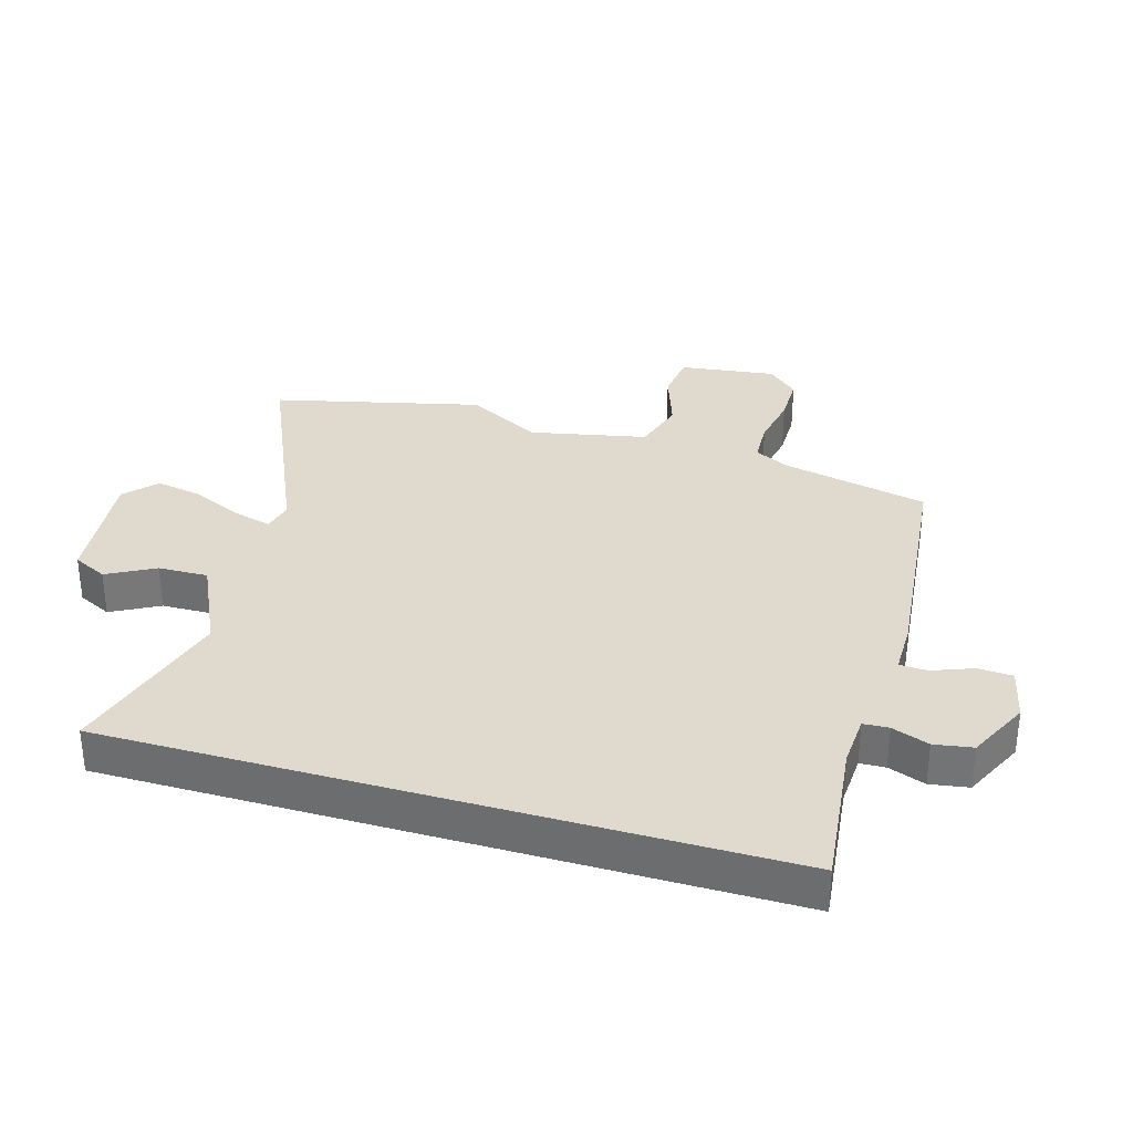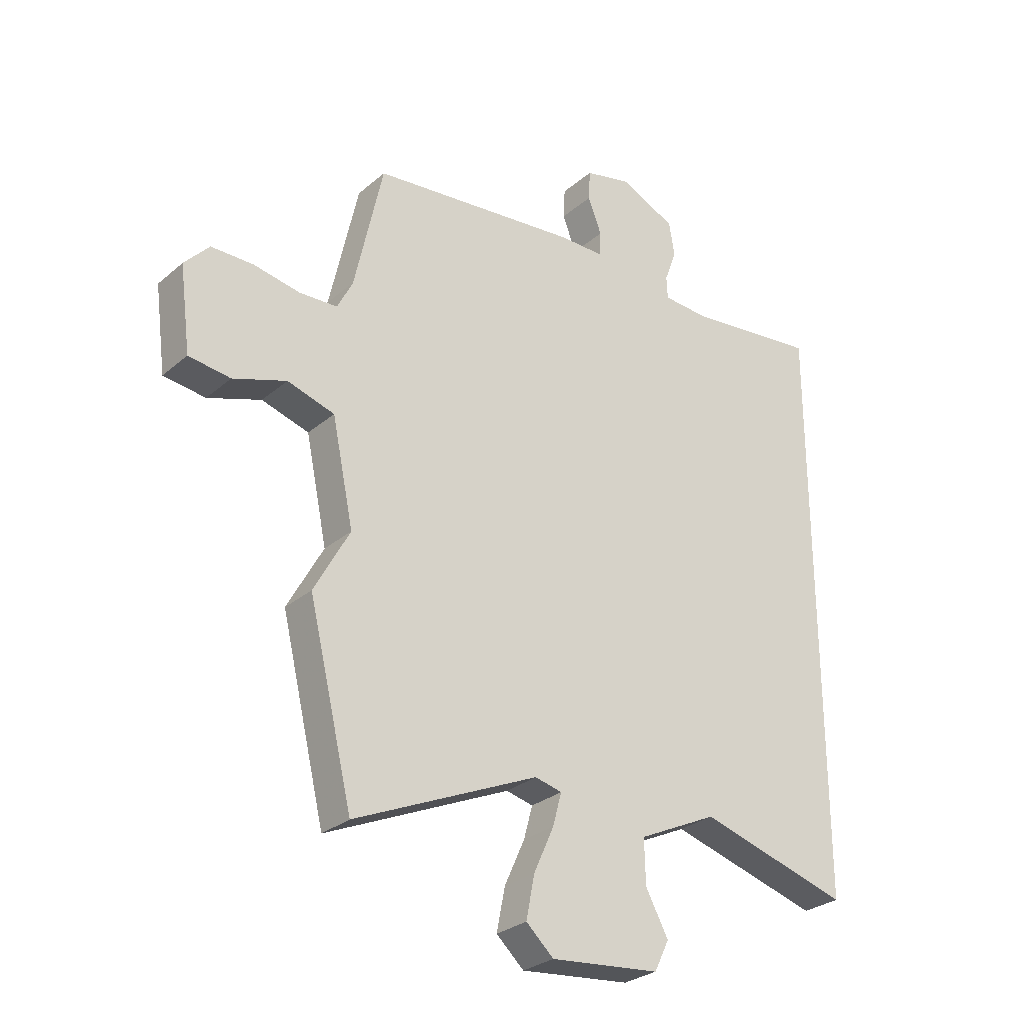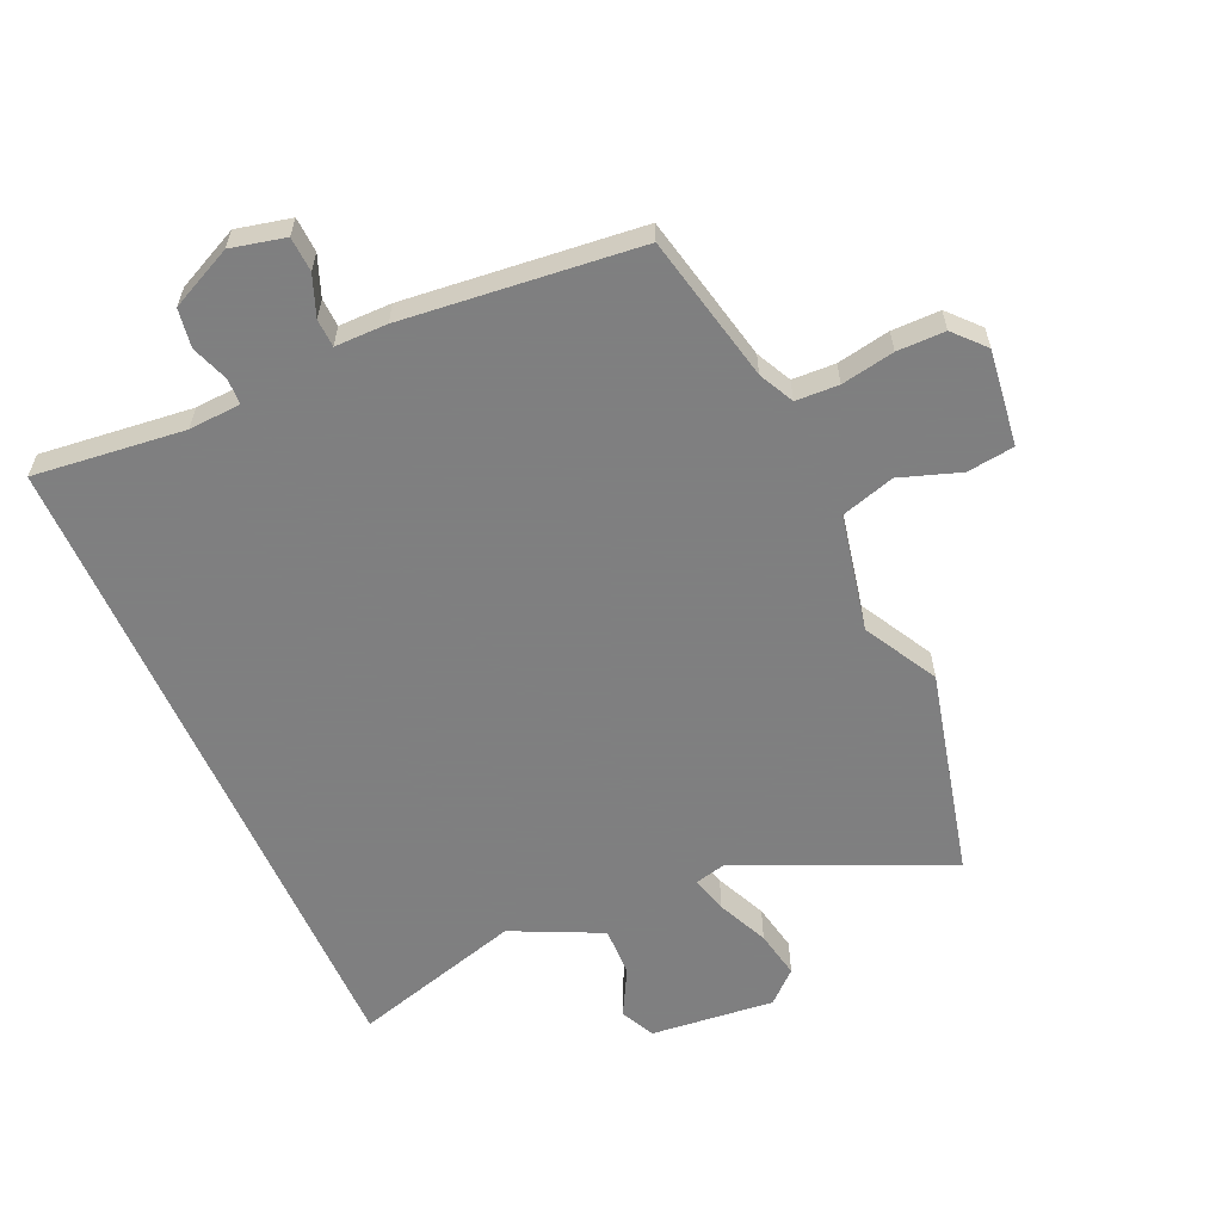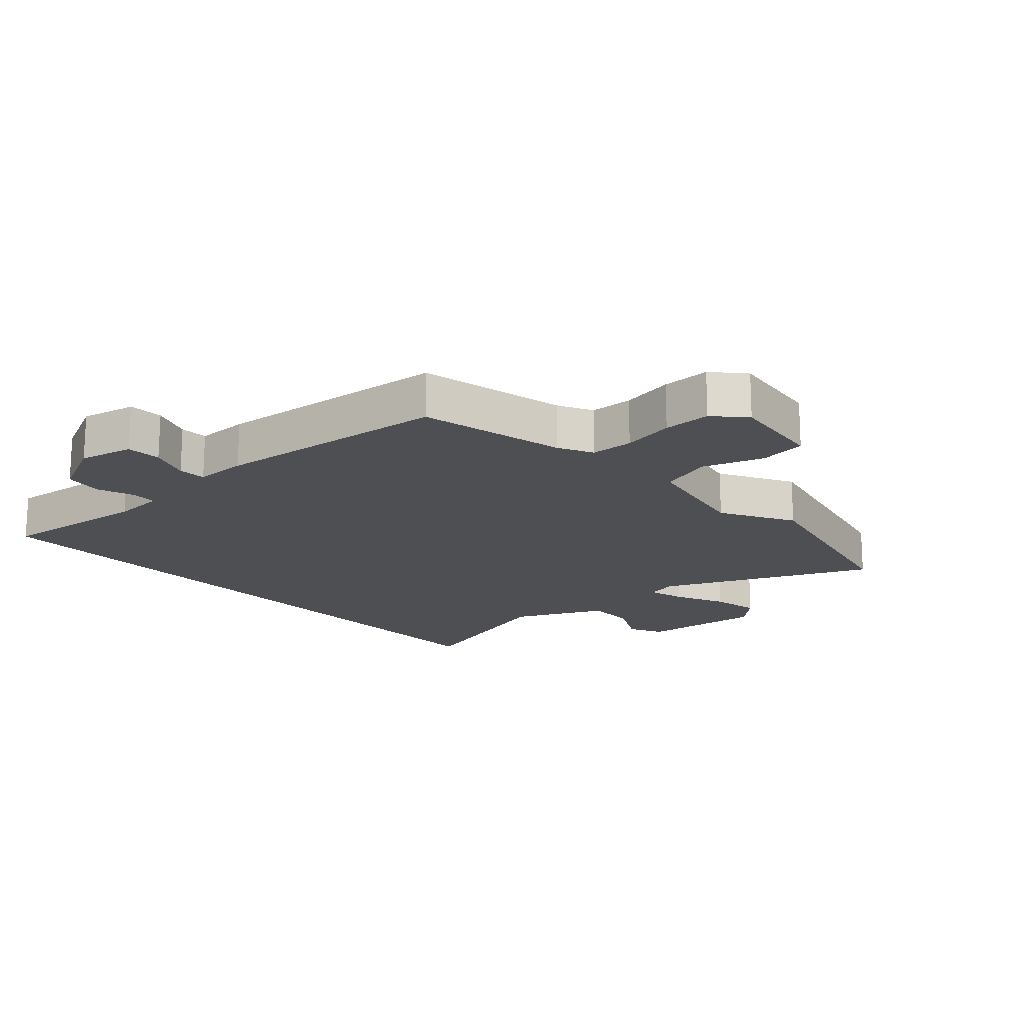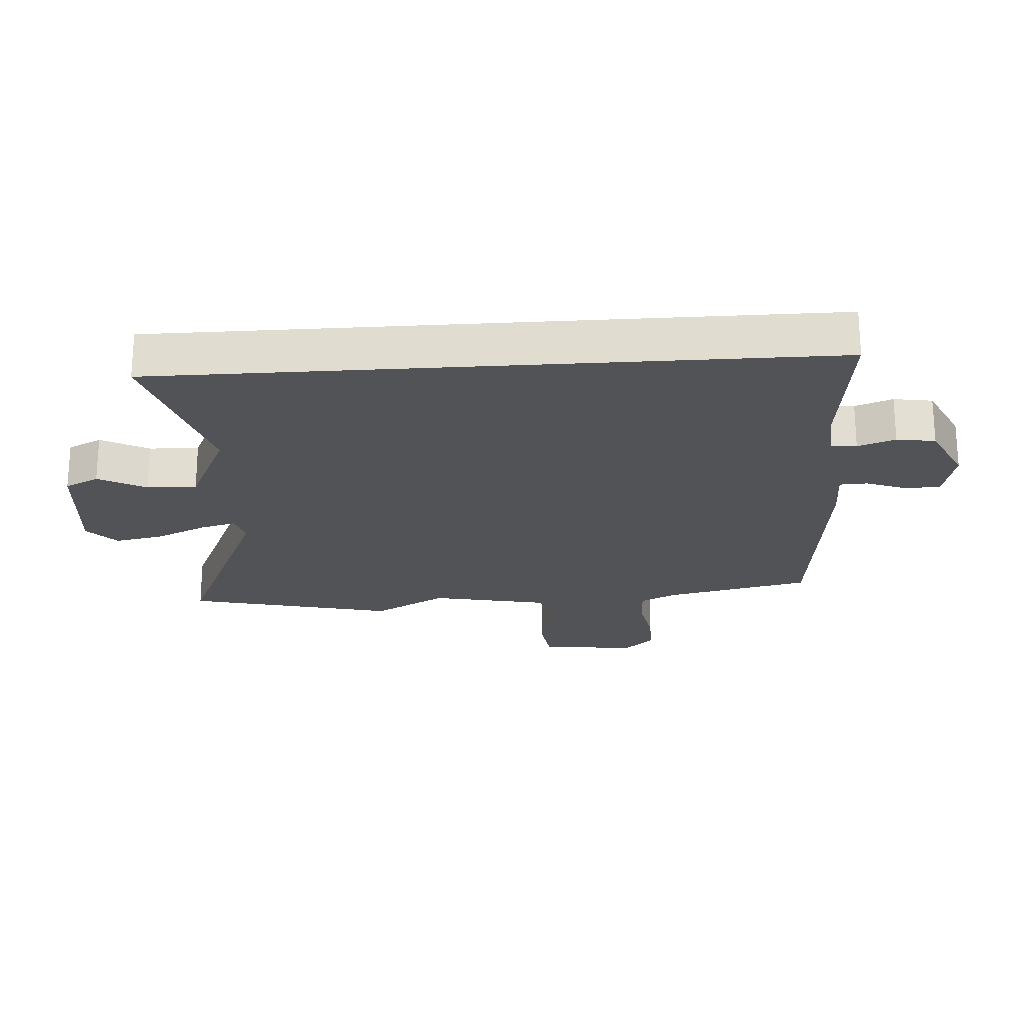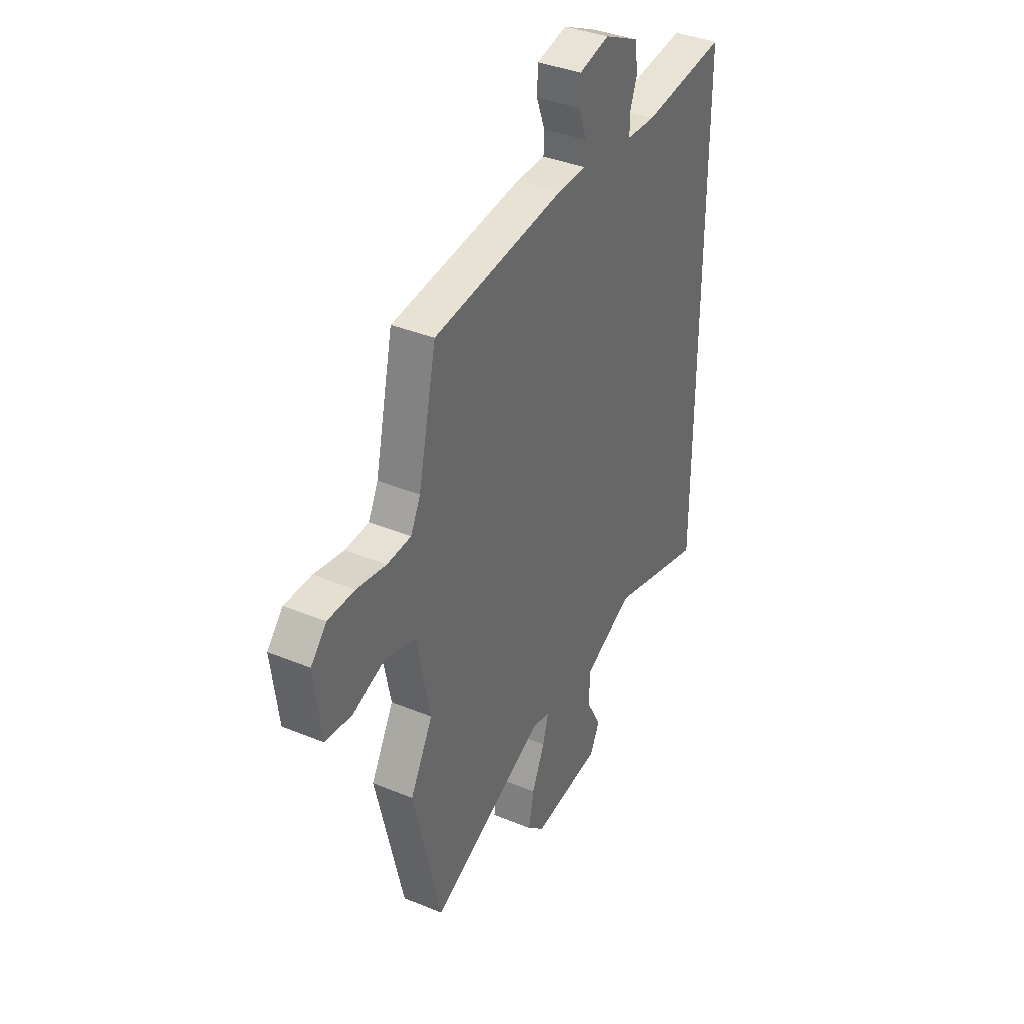
<metadata>
{"format":"obj","ext":"obj","renderer":"f3d","projection":"perspective","resolution":1024,"background":"white","views":[{"elev":32.9,"azim":-73.6,"up":"+Y"},{"elev":-28.5,"azim":141.6,"up":"+Z"},{"elev":-59.9,"azim":24.0,"up":"+Y"},{"elev":-17.6,"azim":42.3,"up":"+Y"},{"elev":-22.2,"azim":-86.1,"up":"+Y"},{"elev":37.4,"azim":117.9,"up":"+Z"}]}
</metadata>
<code>
v 0.547 0.07 -0.304
v 0.467 0.07 -0.637
v 0.132 0.07 -0.489
v 0.083 0.07 -0.501
v 0.099 0.07 -0.56
v 0.136 0.07 -0.642
v 0.151 0.07 -0.719
v 0.101 0.07 -0.765
v -0.098 0.07 -0.745
v -0.125 0.07 -0.69
v -0.084 0.07 -0.614
v -0.082 0.07 -0.534
v -0.226 0.07 -0.466
v -0.5 0.07 -0.545
v -0.5 0.07 0.523
v -0.258 0.07 0.496
v -0.175 0.07 0.501
v -0.173 0.07 0.542
v -0.195 0.07 0.602
v -0.185 0.07 0.664
v -0.085 0.07 0.712
v 0.002 0.07 0.692
v 0.005 0.07 0.636
v -0.02 0.07 0.571
v -0.018 0.07 0.526
v 0.066 0.07 0.526
v 0.444 0.07 0.487
v 0.496 0.07 0.251
v 0.524 0.07 0.195
v 0.593 0.07 0.192
v 0.678 0.07 0.208
v 0.755 0.07 0.208
v 0.8 0.07 0.159
v 0.78 0.07 0.005
v 0.704 0.07 -0.005
v 0.607 0.07 0.028
v 0.521 0.07 0.002
v 0.482 0.07 -0.186
v 0.547 0 -0.304
v 0.467 0 -0.637
v 0.132 0 -0.489
v 0.083 0 -0.501
v 0.099 0 -0.56
v 0.136 0 -0.642
v 0.151 0 -0.719
v 0.101 0 -0.765
v -0.098 0 -0.745
v -0.125 0 -0.69
v -0.084 0 -0.614
v -0.082 0 -0.534
v -0.226 0 -0.466
v -0.5 0 -0.545
v -0.5 0 0.523
v -0.258 0 0.496
v -0.175 0 0.501
v -0.173 0 0.542
v -0.195 0 0.602
v -0.185 0 0.664
v -0.085 0 0.712
v 0.002 0 0.692
v 0.005 0 0.636
v -0.02 0 0.571
v -0.018 0 0.526
v 0.066 0 0.526
v 0.444 0 0.487
v 0.496 0 0.251
v 0.524 0 0.195
v 0.593 0 0.192
v 0.678 0 0.208
v 0.755 0 0.208
v 0.8 0 0.159
v 0.78 0 0.005
v 0.704 0 -0.005
v 0.607 0 0.028
v 0.521 0 0.002
v 0.482 0 -0.186
f 33 34 35 36
f 33 36 37
f 30 31 32 33
f 29 30 33 37
f 28 29 37 38
f 25 26 27 28
f 21 22 23 24
f 21 24 25
f 18 19 20 21
f 17 18 21 25
f 13 14 15 16
f 12 13 16 17
f 8 9 10 11
f 8 11 12
f 5 6 7 8
f 4 5 8 12
f 3 4 12 17
f 38 1 2 3
f 25 28 38
f 3 17 25 38
f 74 73 72 71
f 75 74 71
f 71 70 69 68
f 75 71 68 67
f 76 75 67 66
f 66 65 64 63
f 62 61 60 59
f 63 62 59
f 59 58 57 56
f 63 59 56 55
f 54 53 52 51
f 55 54 51 50
f 49 48 47 46
f 50 49 46
f 46 45 44 43
f 50 46 43 42
f 55 50 42 41
f 41 40 39 76
f 76 66 63
f 76 63 55 41
f 1 39 40 2
f 2 40 41 3
f 3 41 42 4
f 4 42 43 5
f 5 43 44 6
f 6 44 45 7
f 7 45 46 8
f 8 46 47 9
f 9 47 48 10
f 10 48 49 11
f 11 49 50 12
f 12 50 51 13
f 13 51 52 14
f 14 52 53 15
f 15 53 54 16
f 16 54 55 17
f 17 55 56 18
f 18 56 57 19
f 19 57 58 20
f 20 58 59 21
f 21 59 60 22
f 22 60 61 23
f 23 61 62 24
f 24 62 63 25
f 25 63 64 26
f 26 64 65 27
f 27 65 66 28
f 28 66 67 29
f 29 67 68 30
f 30 68 69 31
f 31 69 70 32
f 32 70 71 33
f 33 71 72 34
f 34 72 73 35
f 35 73 74 36
f 36 74 75 37
f 37 75 76 38
f 38 76 39 1

</code>
